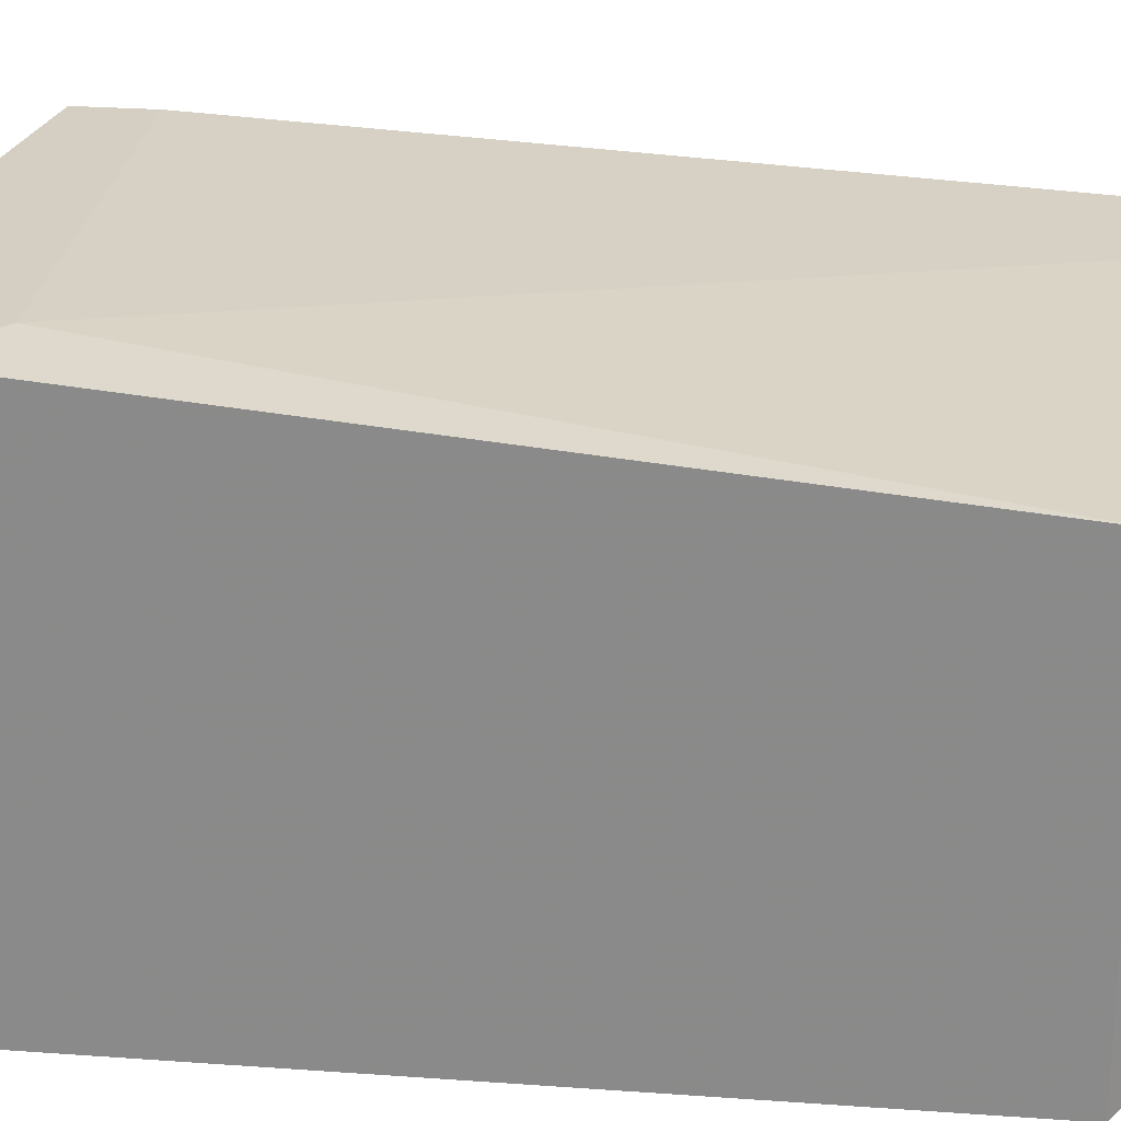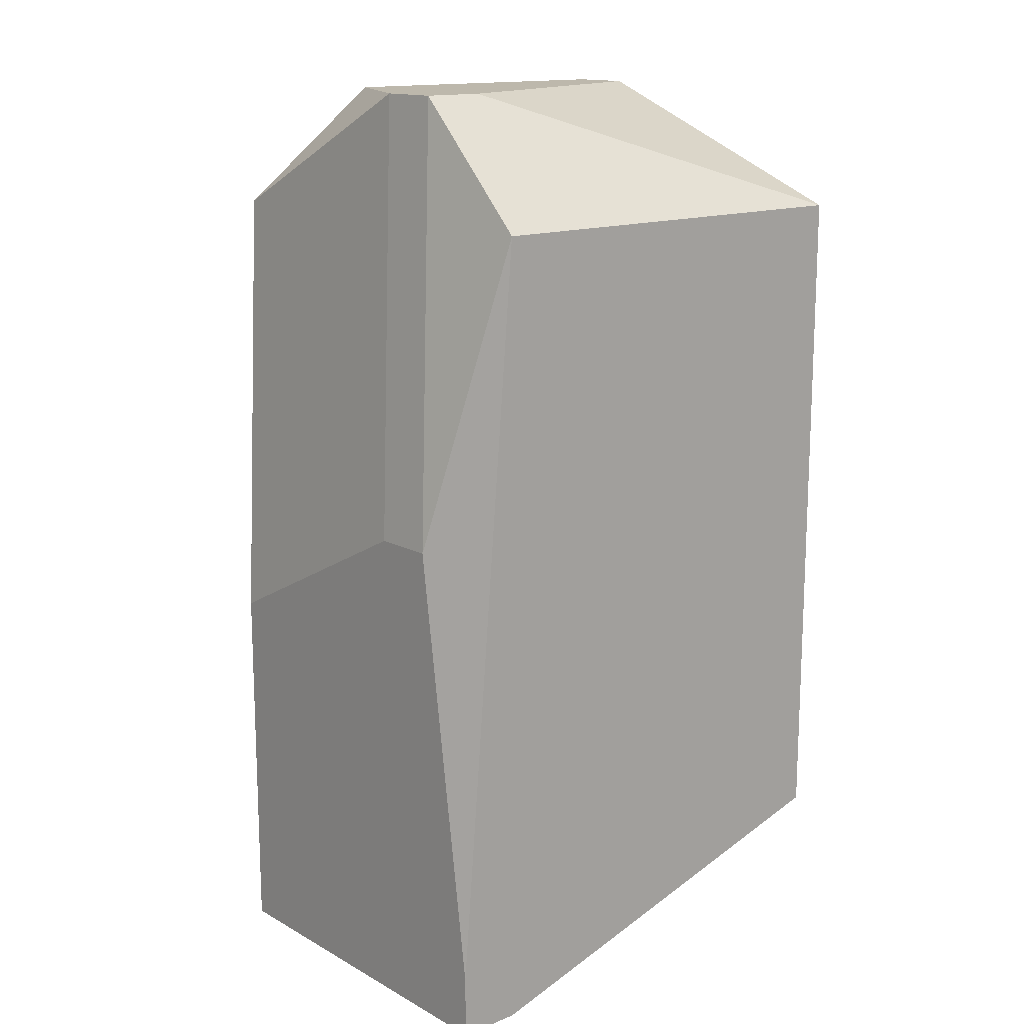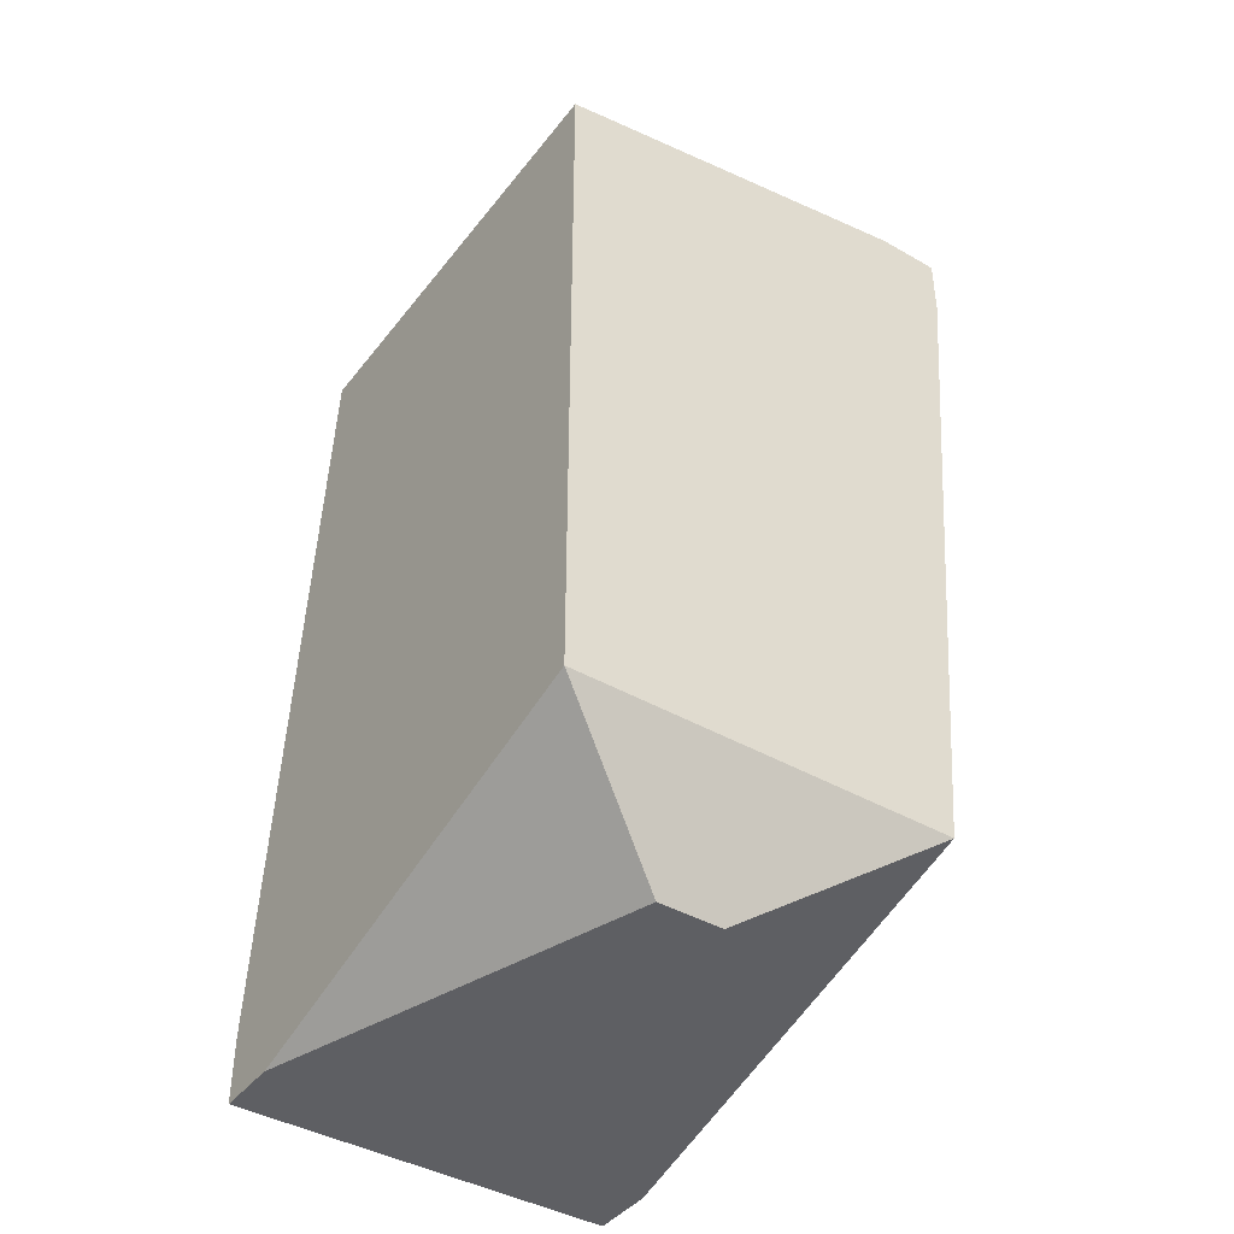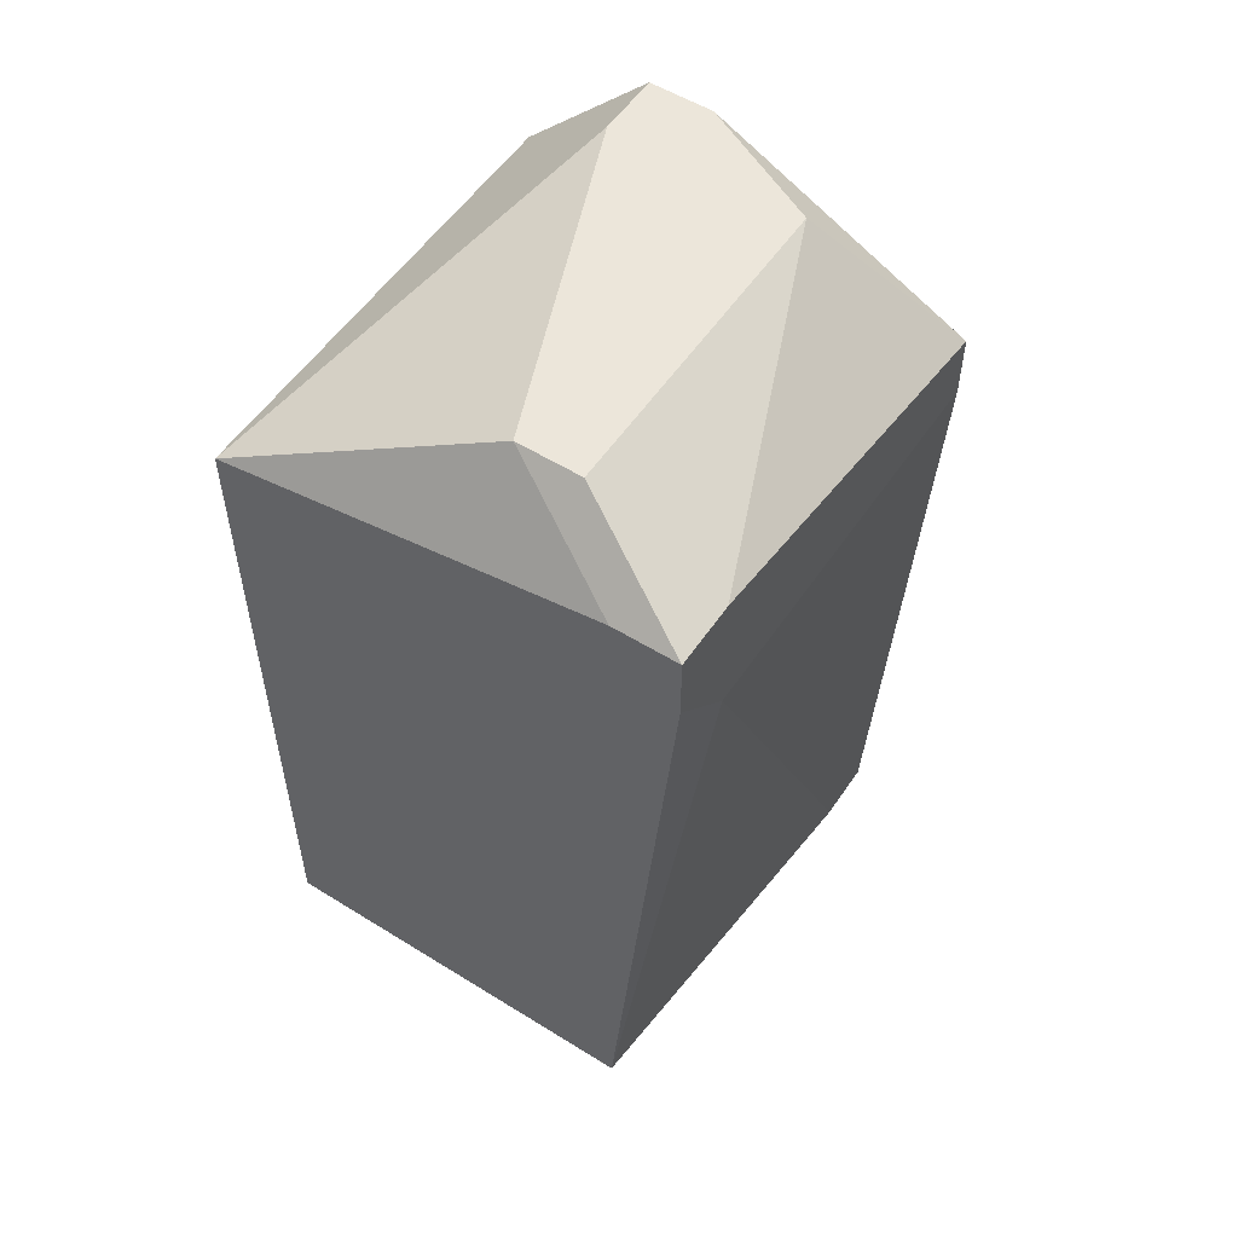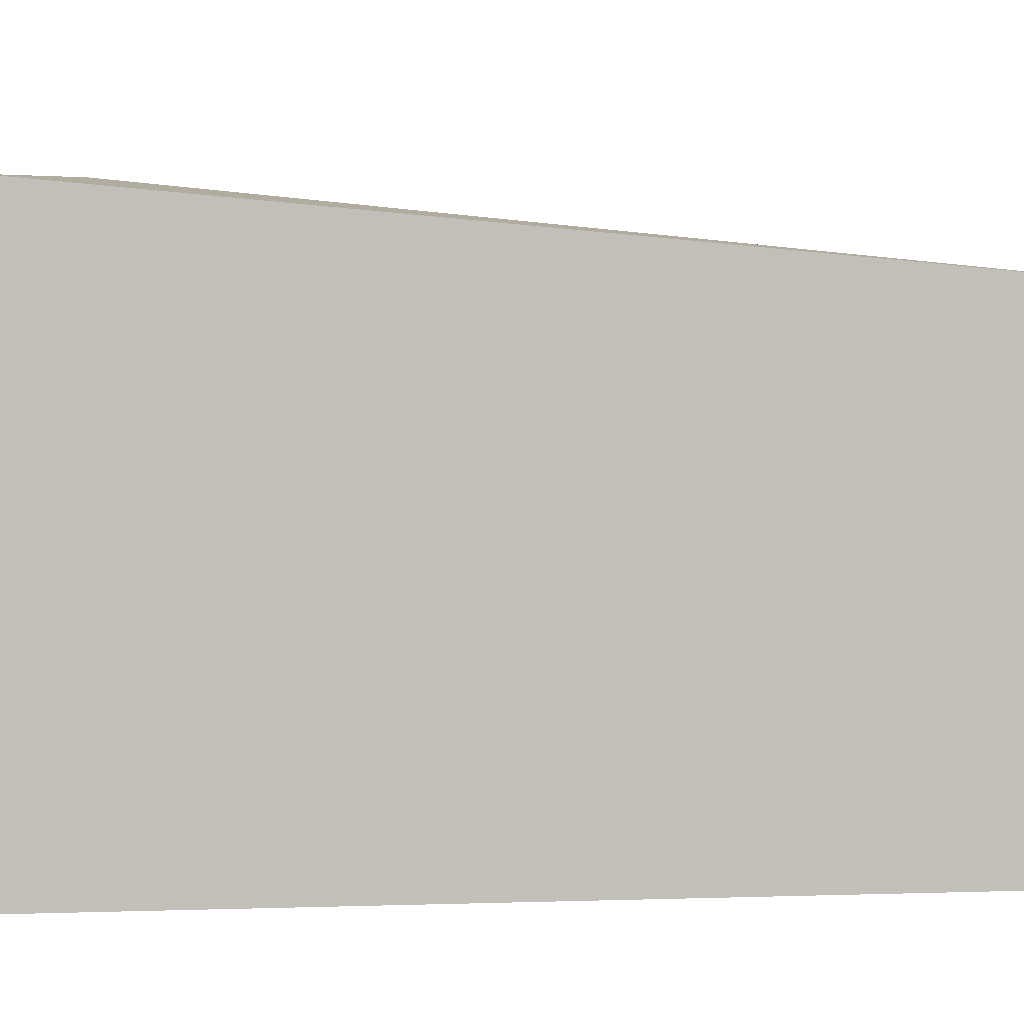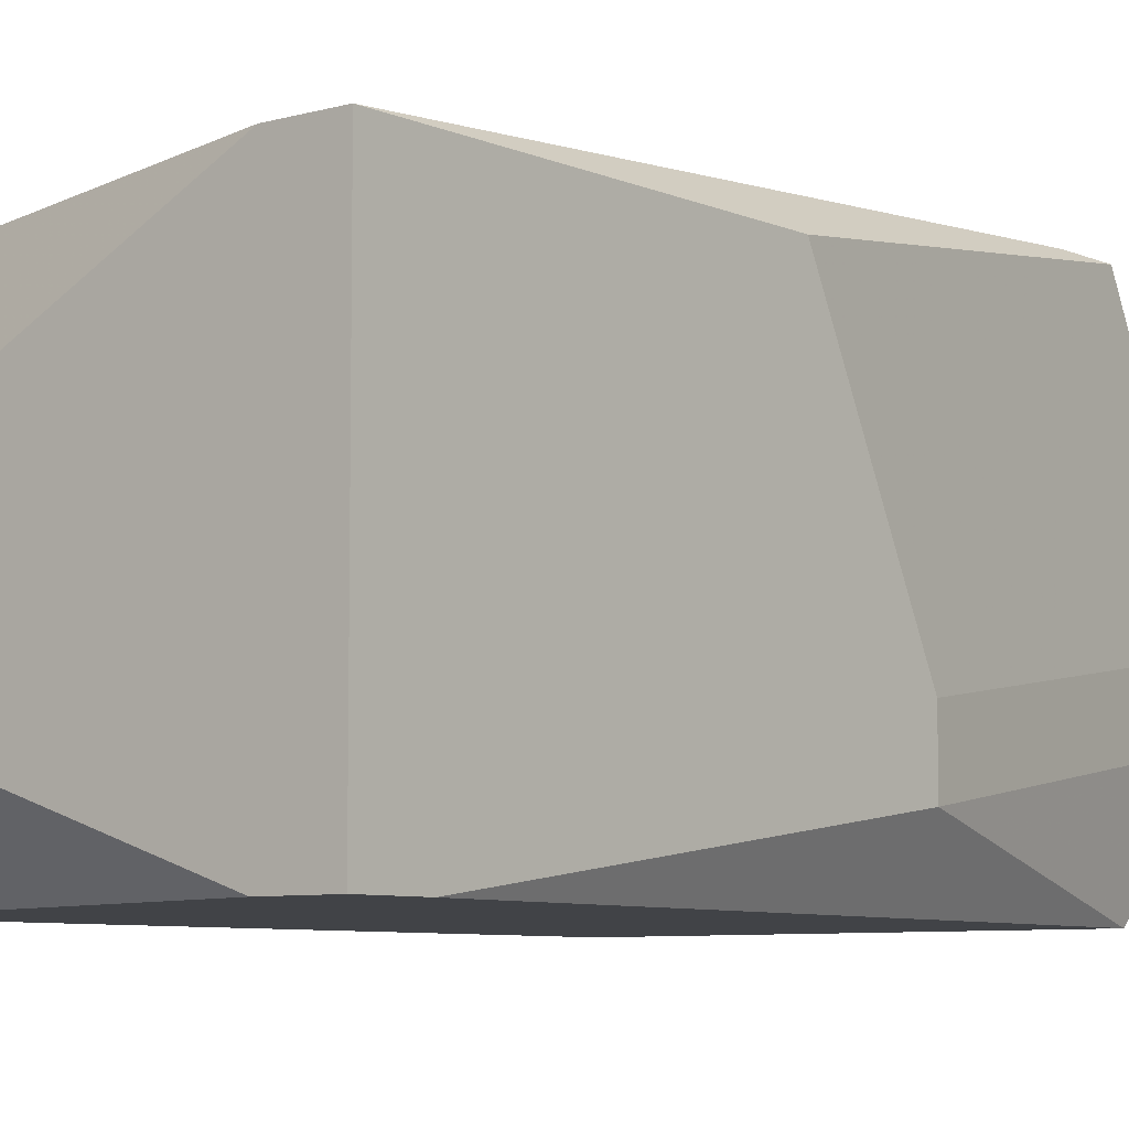
<metadata>
{"format":"obj","ext":"obj","renderer":"f3d","projection":"perspective","resolution":1024,"background":"white","views":[{"elev":25.5,"azim":96.7,"up":"+Y"},{"elev":14.7,"azim":-40.6,"up":"+Z"},{"elev":-41.9,"azim":55.5,"up":"+Z"},{"elev":54.6,"azim":123.4,"up":"+Z"},{"elev":4.1,"azim":83.1,"up":"+Y"},{"elev":-7.1,"azim":-141.0,"up":"+Y"}]}
</metadata>
<code>
v -0.00857 -0.02445 -0.294
v -0.001235 -0.02445 -0.294
v 0.04278 0.0269 -0.1913
v 0.05011 0.0269 -0.1913
v -0.00857 -0.02445 -0.2866
v 0.05011 0.01956 -0.1913
v 0.05011 0.0269 -0.1986
v 0.05011 0.01956 -0.2793
v 0.05011 -0.02445 -0.1986
v 0.05011 -0.02445 -0.2793
v 0.04278 0.0269 -0.206
v 0.04278 0.01223 -0.1839
v 0.04278 0.004893 -0.1839
v 0.04278 -0.002442 -0.294
v 0.04278 -0.009777 -0.294
v 0.0061 0.01223 -0.1839
v -0.001235 0.0269 -0.1986
v -0.001235 0.0269 -0.206
v -0.001235 -0.002442 -0.1839
v 0.0061 -0.009777 -0.1839
v -0.00857 -0.01711 -0.2353
v -0.001235 -0.009777 -0.1839
v 0.0061 -0.01711 -0.1913
v -0.00857 -0.009777 -0.2353
v -0.001235 -0.02445 -0.1986
v -0.00857 0.01956 -0.25
v -0.00857 0.01956 -0.294
v -0.001235 0.01956 -0.294
f 2 15 10
f 14 8 10
f 14 10 15
f 16 12 4
f 16 4 3
f 16 3 17
f 6 4 12
f 6 12 13
f 23 22 25
f 9 23 25
f 9 6 13
f 18 27 26
f 18 26 17
f 28 14 15
f 28 15 2
f 28 2 1
f 28 1 27
f 28 27 18
f 28 18 11
f 28 11 8
f 28 8 14
f 19 16 17
f 21 25 22
f 20 9 13
f 20 13 12
f 20 12 16
f 20 16 19
f 20 19 22
f 20 22 23
f 20 23 9
f 7 11 18
f 7 18 17
f 7 17 3
f 7 3 4
f 7 4 6
f 7 6 9
f 7 9 10
f 7 10 8
f 7 8 11
f 5 1 2
f 5 2 10
f 5 10 9
f 5 9 25
f 5 25 21
f 24 21 22
f 24 22 19
f 24 19 17
f 24 17 26
f 24 26 27
f 24 27 1
f 24 1 5
f 24 5 21

</code>
